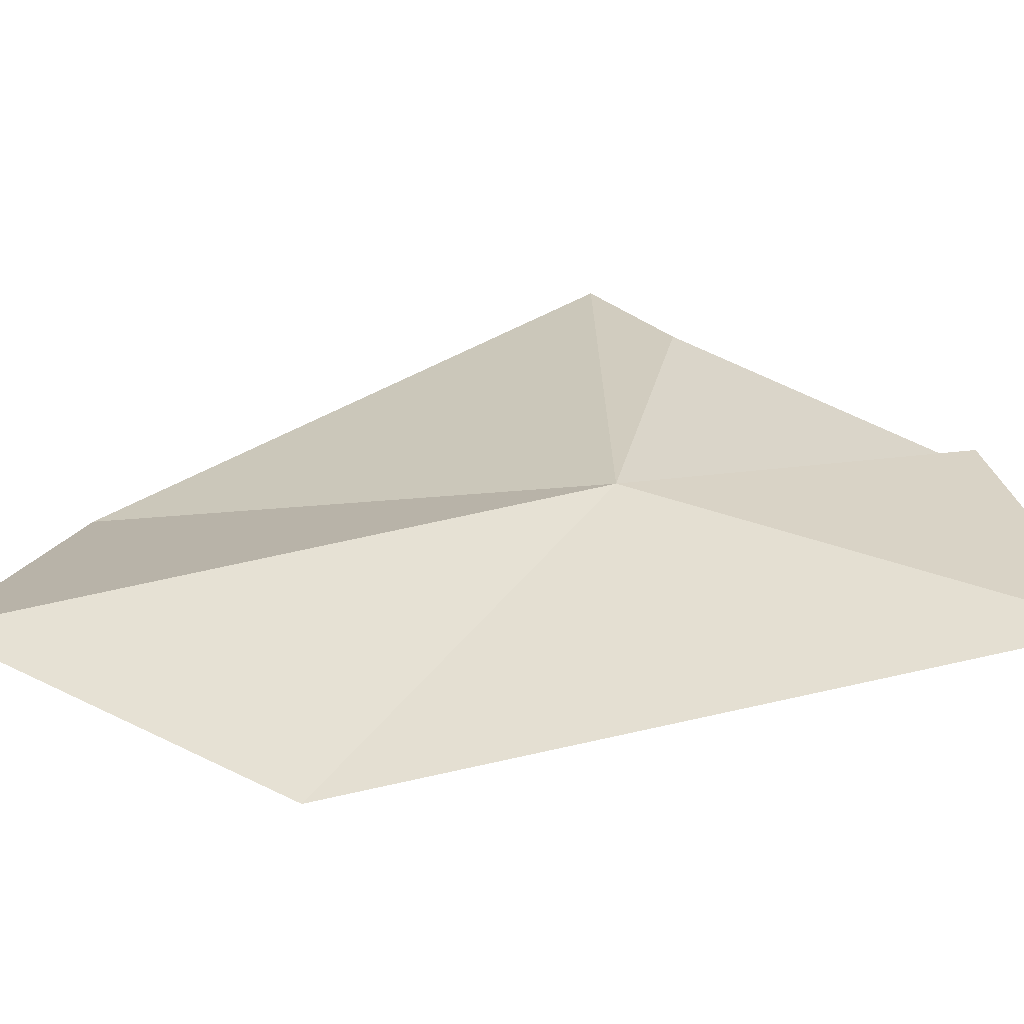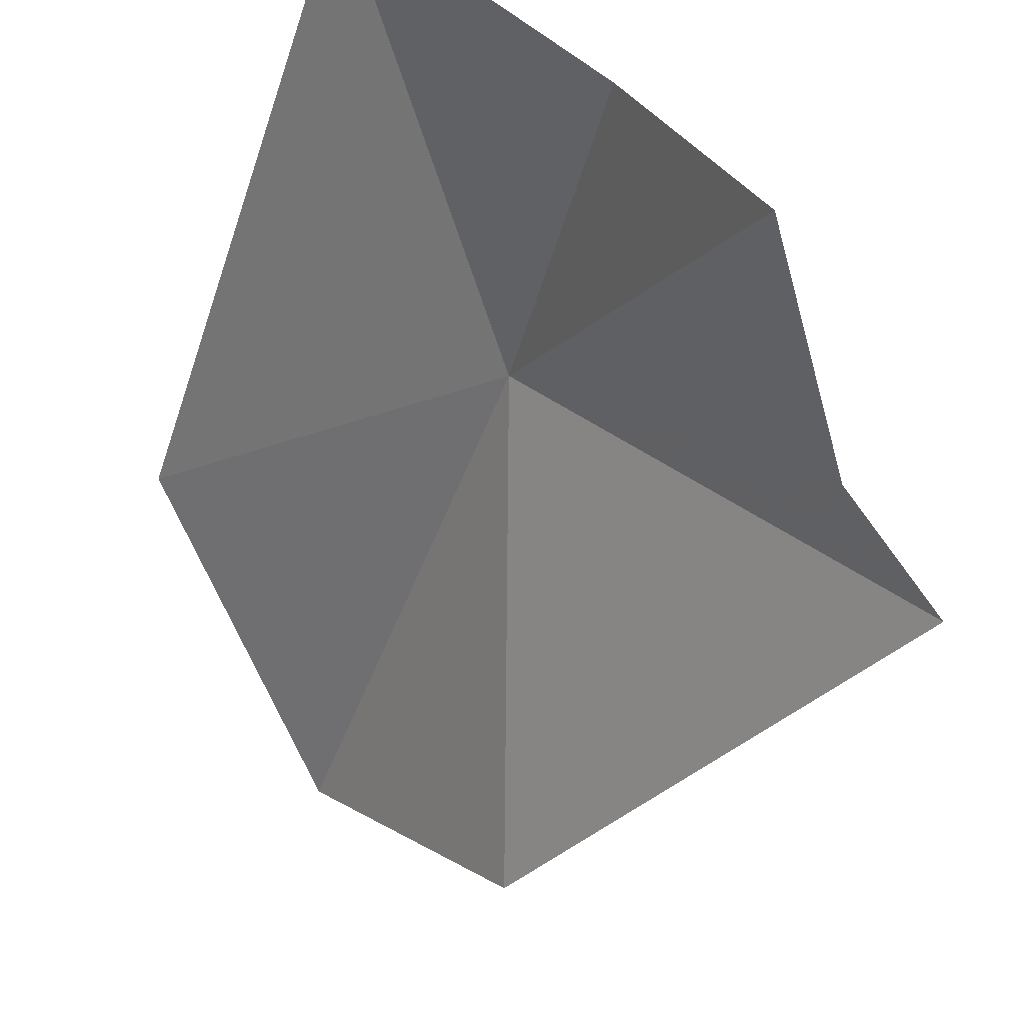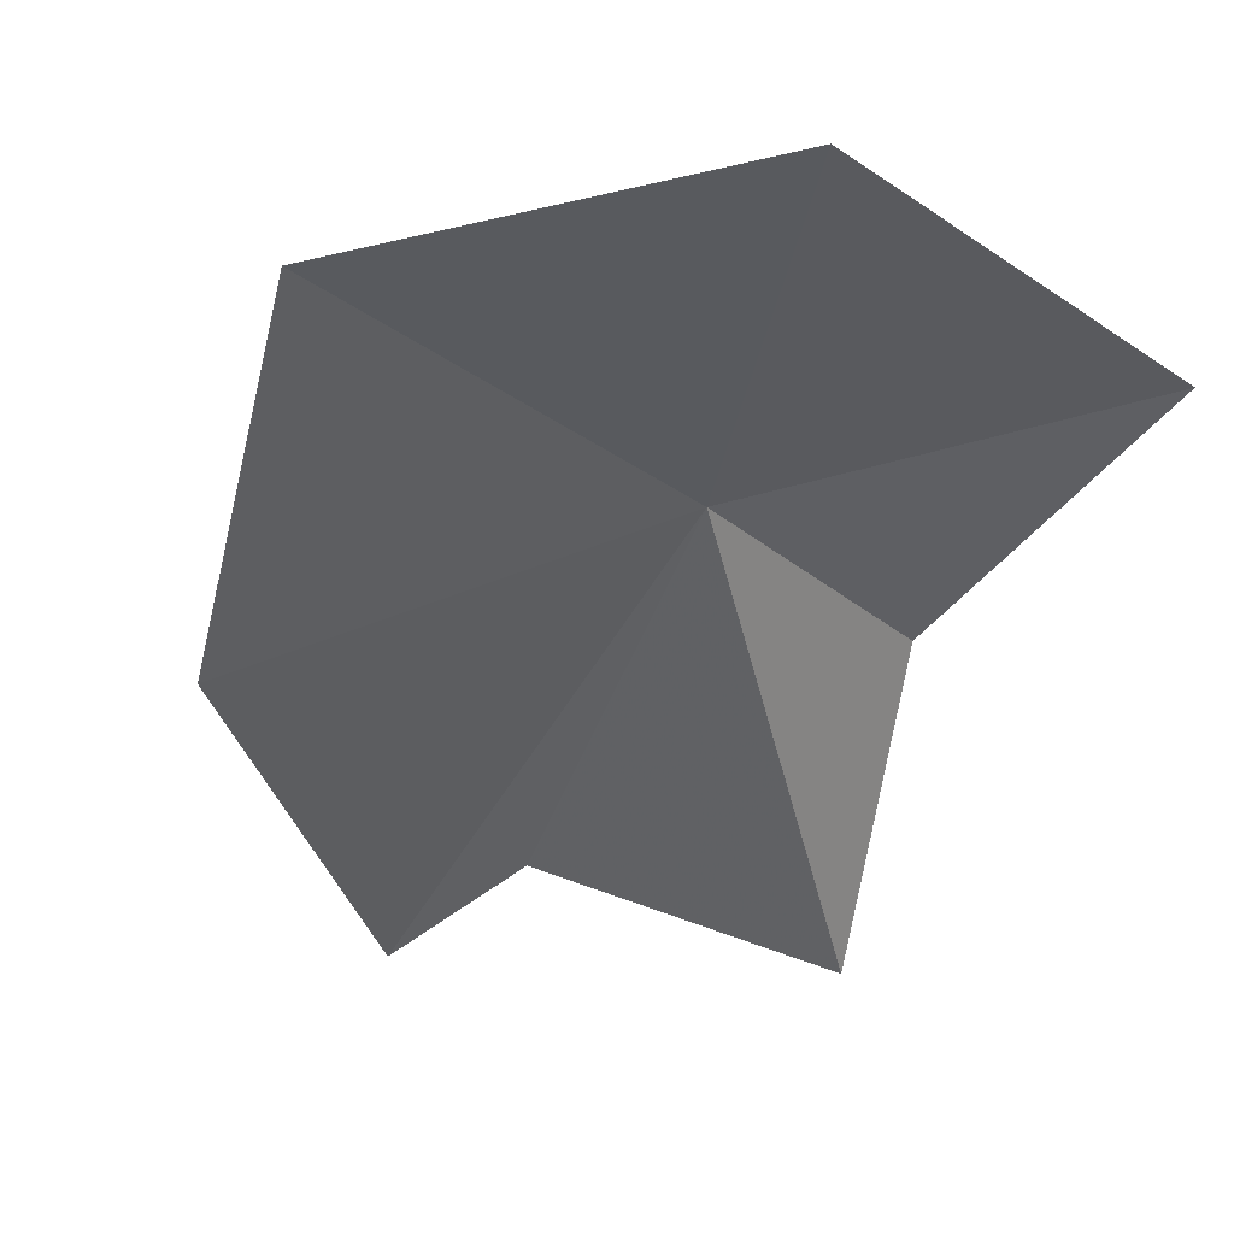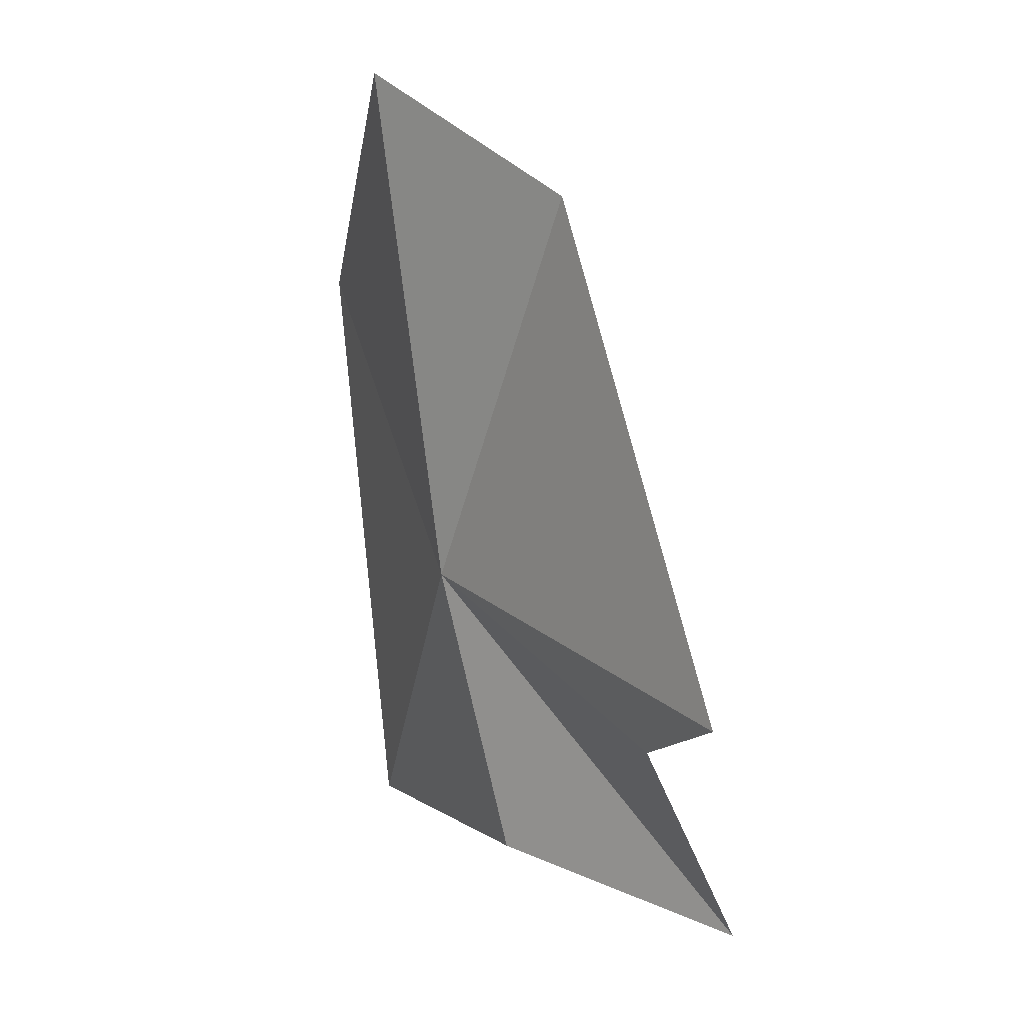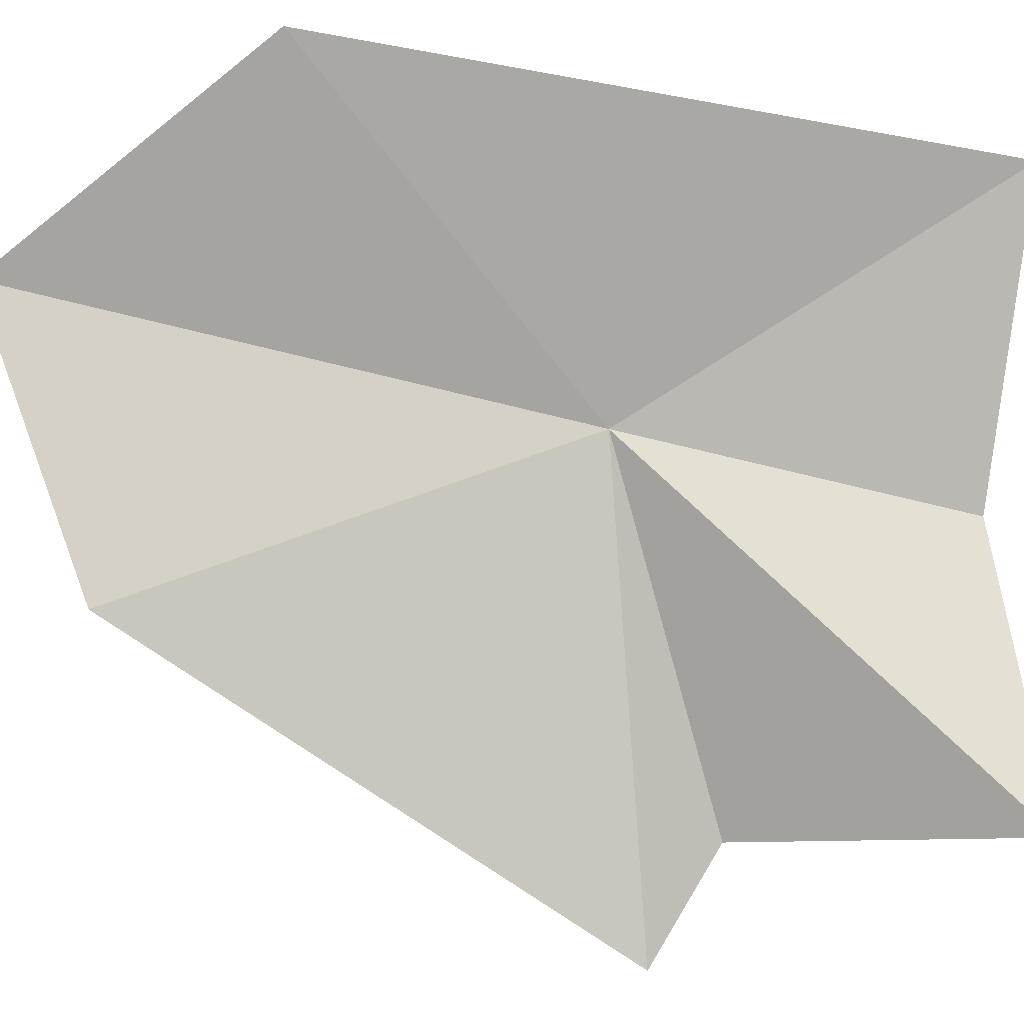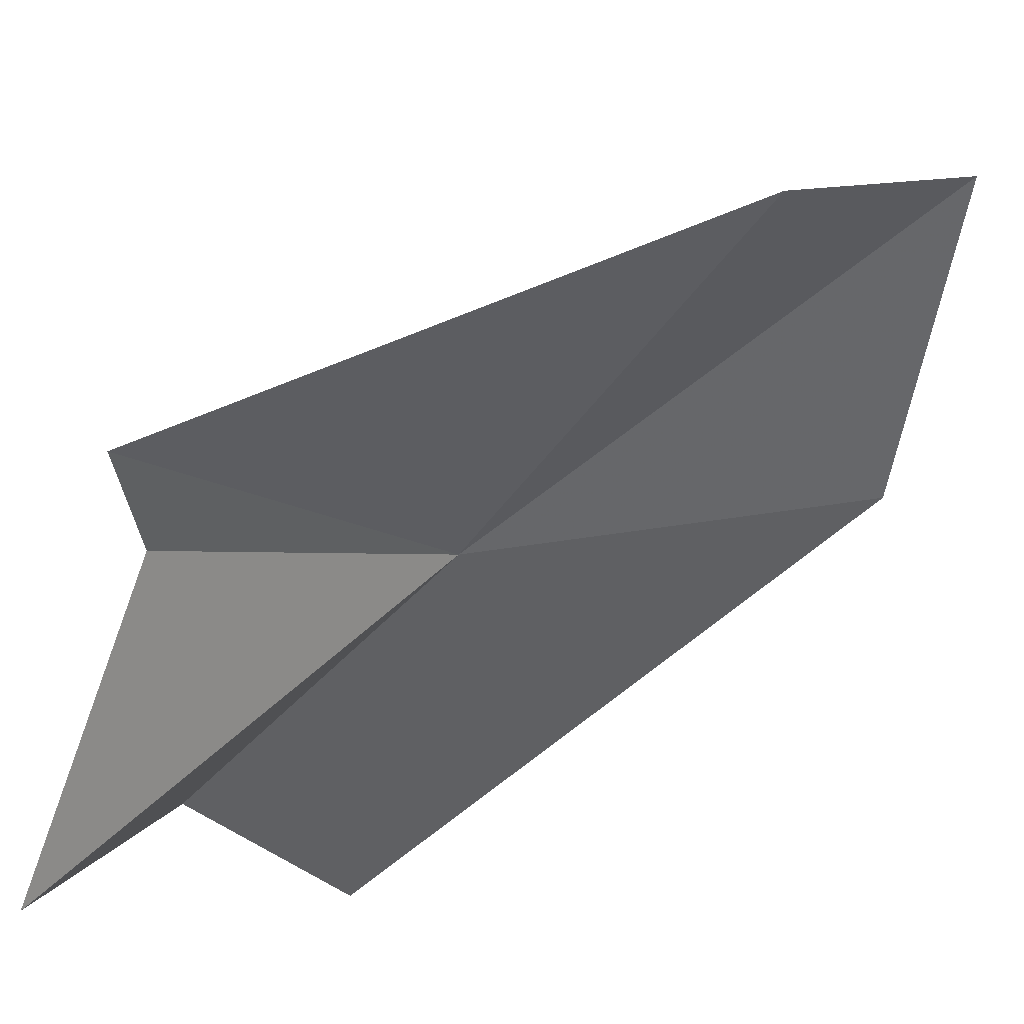
<metadata>
{"format":"obj","ext":"obj","renderer":"f3d","projection":"perspective","resolution":1024,"background":"white","views":[{"elev":68.7,"azim":86.9,"up":"+Y"},{"elev":-57.7,"azim":173.7,"up":"+Y"},{"elev":-3.5,"azim":41.2,"up":"+Y"},{"elev":20.5,"azim":-80.8,"up":"+Z"},{"elev":-44.6,"azim":94.2,"up":"+Y"},{"elev":-69.4,"azim":-41.5,"up":"+Y"}]}
</metadata>
<code>
v -8.734 14.86 26.47
v -9.516 13.5 21.27
v -11.16 9.045 20.71
v -12.86 10.54 25.16
v -6.598 16.42 35.42
v -9.478 12.53 33.89
v -14.24 9.365 26.32
v -3.622 17.93 30.67
v -5.73 16.64 20.33
f 1 2 3
f 1 3 4
f 1 6 5
f 1 7 6
f 1 5 8
f 1 8 9
f 1 9 2
f 1 4 7

</code>
